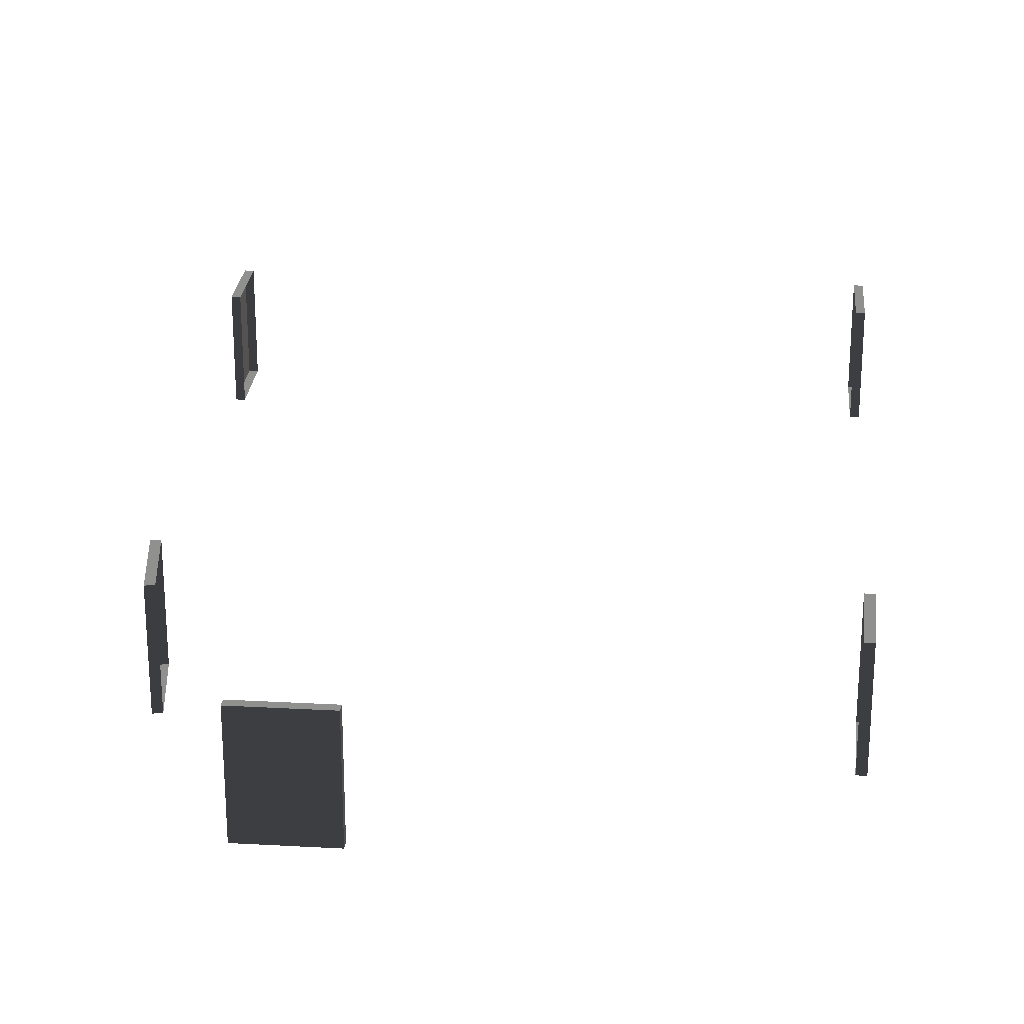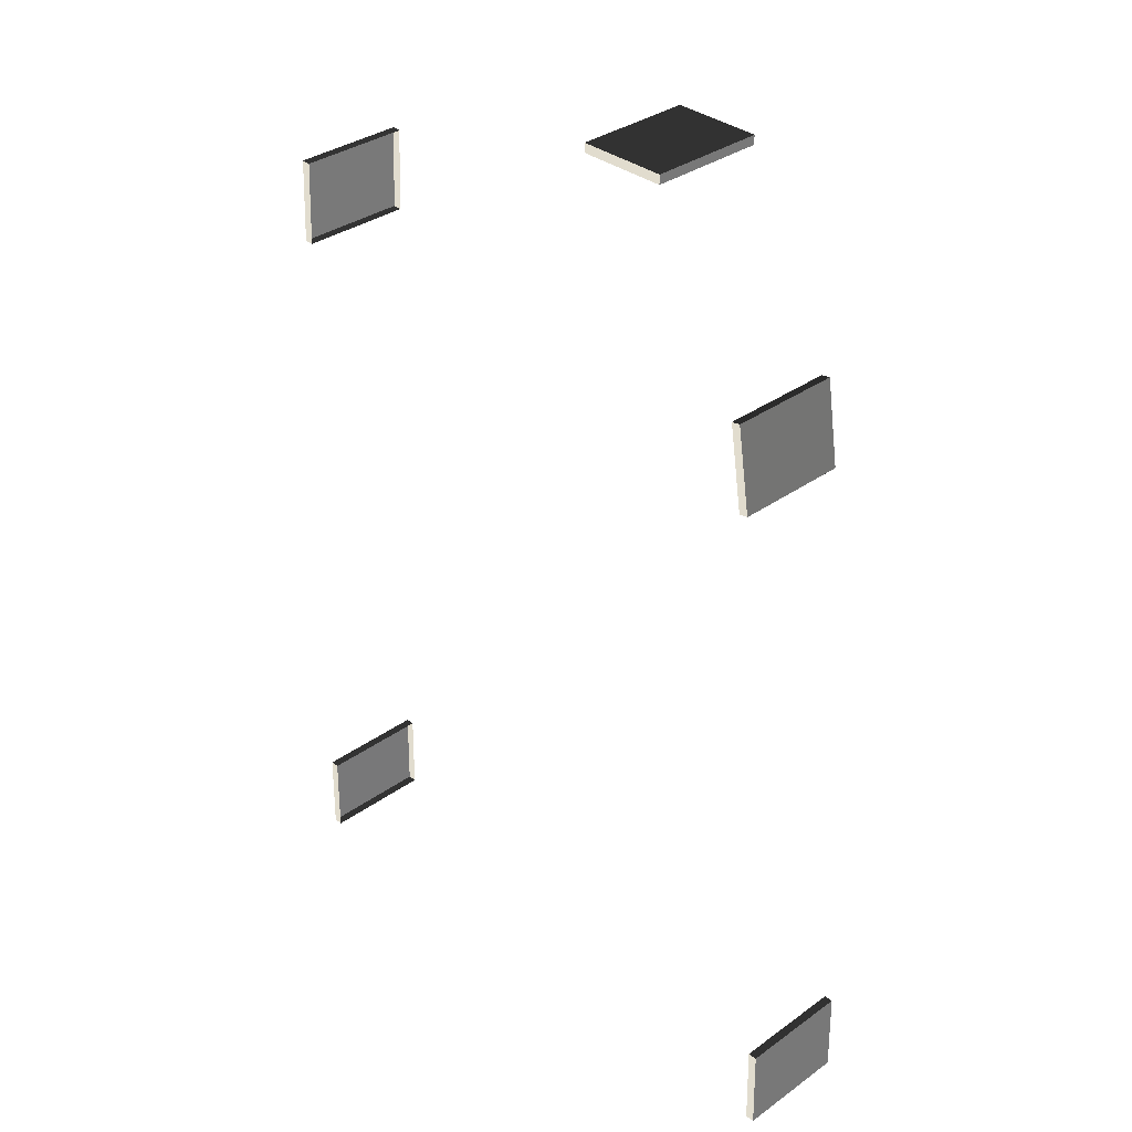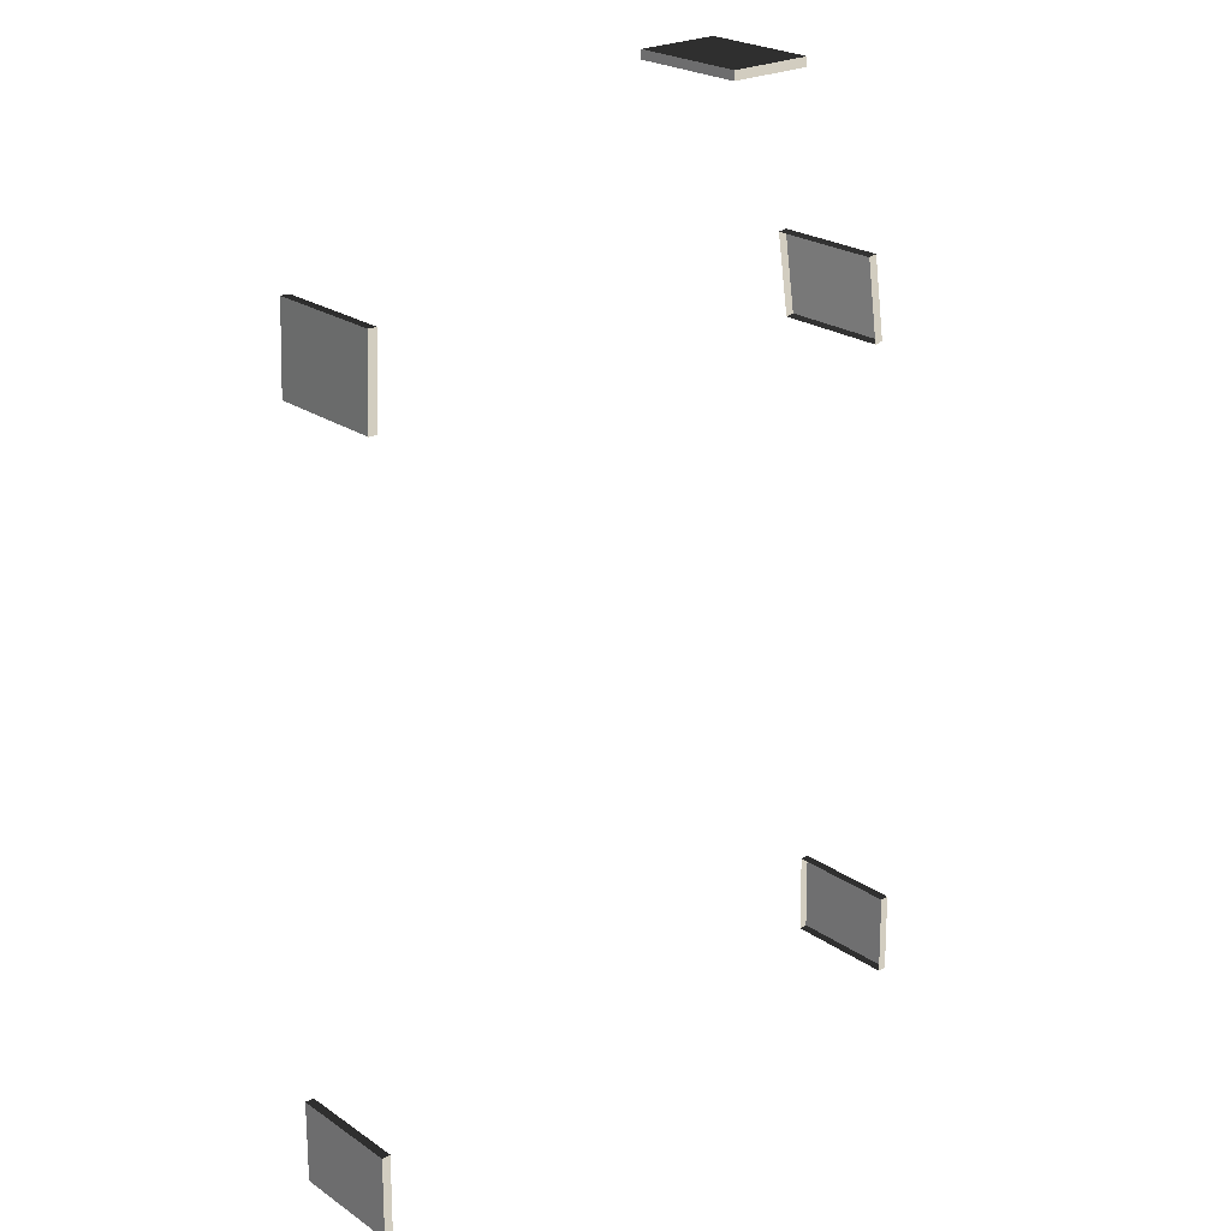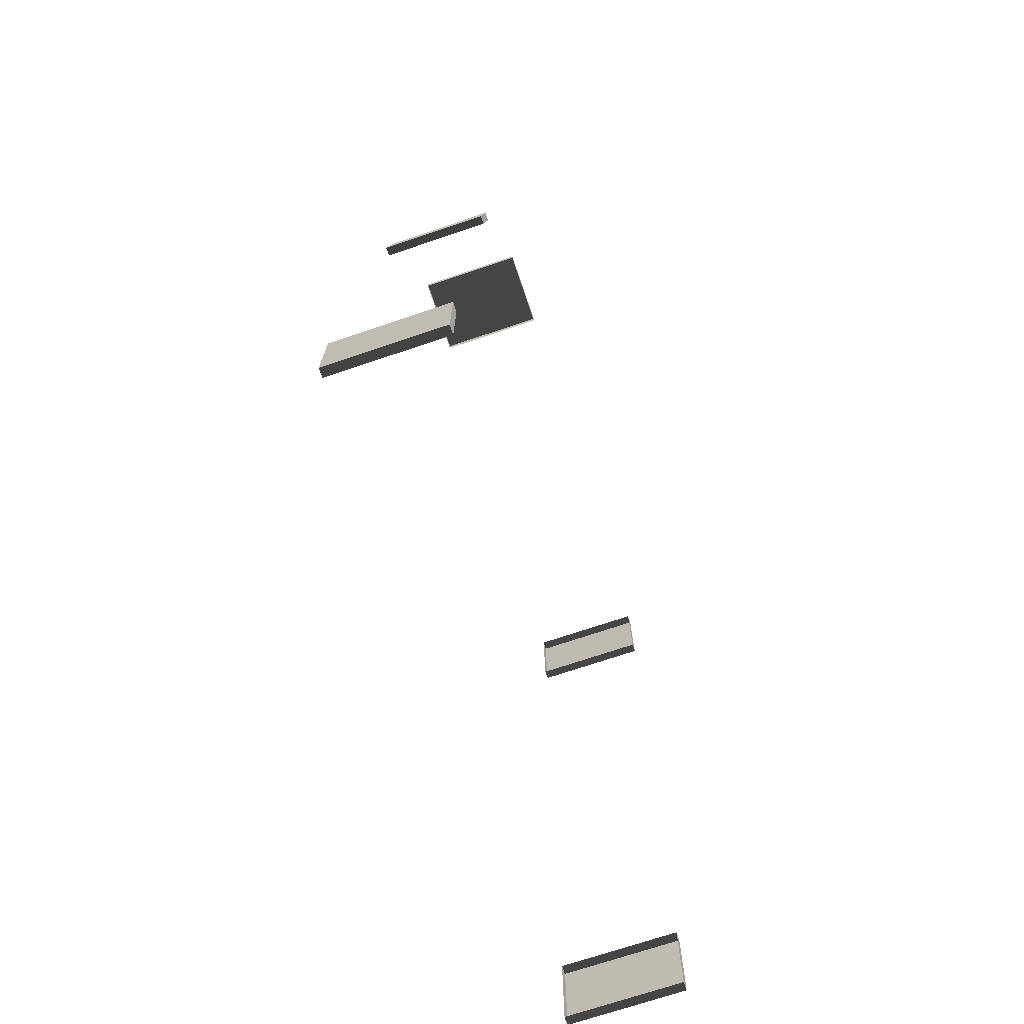
<metadata>
{"format":"obj","ext":"obj","renderer":"f3d","projection":"perspective","resolution":1024,"background":"white","views":[{"elev":23.8,"azim":-175.1,"up":"+Z"},{"elev":34.0,"azim":45.9,"up":"+Y"},{"elev":24.3,"azim":-42.1,"up":"+Y"},{"elev":-71.0,"azim":108.7,"up":"+Y"}]}
</metadata>
<code>
v 5.332 -6.065 2.09
v 5.31 -4.924 2.09
v 5.31 -4.924 0.5801
v 5.332 -6.065 0.5801
v 5.332 -6.065 0.5801
v 5.31 -4.924 0.5801
v 5.19 -4.927 0.5801
v 5.212 -6.067 0.5801
v 5.31 -4.924 2.09
v 5.332 -6.065 2.09
v 5.212 -6.067 2.09
v 5.19 -4.927 2.09
v 5.31 -4.924 0.5801
v 5.31 -4.924 2.09
v 5.19 -4.927 2.09
v 5.19 -4.927 0.5801
v 5.332 -6.065 2.09
v 5.332 -6.065 0.5801
v 5.212 -6.067 0.5801
v 5.212 -6.067 2.09
v 4.691 3.129 2.09
v 4.515 4.256 2.09
v 4.515 4.256 0.5801
v 4.691 3.129 0.5801
v 4.691 3.129 0.5801
v 4.515 4.256 0.5801
v 4.396 4.237 0.5801
v 4.573 3.11 0.5801
v 4.515 4.256 2.09
v 4.691 3.129 2.09
v 4.573 3.11 2.09
v 4.396 4.237 2.09
v 4.515 4.256 0.5801
v 4.515 4.256 2.09
v 4.396 4.237 2.09
v 4.396 4.237 0.5801
v 4.691 3.129 2.09
v 4.691 3.129 0.5801
v 4.573 3.11 0.5801
v 4.573 3.11 2.09
v 3.215 6.796 2.09
v 2.074 6.803 2.09
v 2.074 6.803 0.5801
v 3.215 6.796 0.5801
v 3.215 6.796 0.5801
v 2.074 6.803 0.5801
v 2.074 6.683 0.5801
v 3.214 6.676 0.5801
v 2.074 6.803 2.09
v 3.215 6.796 2.09
v 3.214 6.676 2.09
v 2.074 6.683 2.09
v 2.074 6.803 0.5801
v 2.074 6.803 2.09
v 2.074 6.683 2.09
v 2.074 6.683 0.5801
v 3.215 6.796 2.09
v 3.215 6.796 0.5801
v 3.214 6.676 0.5801
v 3.214 6.676 2.09
v -3.025 4.95 2.09
v -3.075 3.811 2.09
v -3.075 3.811 0.5801
v -3.025 4.95 0.5801
v -3.025 4.95 0.5801
v -3.075 3.811 0.5801
v -2.955 3.805 0.5801
v -2.906 4.945 0.5801
v -3.075 3.811 2.09
v -3.025 4.95 2.09
v -2.906 4.945 2.09
v -2.955 3.805 2.09
v -3.075 3.811 0.5801
v -3.075 3.811 2.09
v -2.955 3.805 2.09
v -2.955 3.805 0.5801
v -3.025 4.95 2.09
v -3.025 4.95 0.5801
v -2.906 4.945 0.5801
v -2.906 4.945 2.09
v -3.318 -5 2.09
v -3.332 -6.141 2.09
v -3.332 -6.141 0.5801
v -3.318 -5 0.5801
v -3.318 -5 0.5801
v -3.332 -6.141 0.5801
v -3.212 -6.142 0.5801
v -3.198 -5.002 0.5801
v -3.332 -6.141 2.09
v -3.318 -5 2.09
v -3.198 -5.002 2.09
v -3.212 -6.142 2.09
v -3.332 -6.141 0.5801
v -3.332 -6.141 2.09
v -3.212 -6.142 2.09
v -3.212 -6.142 0.5801
v -3.318 -5 2.09
v -3.318 -5 0.5801
v -3.198 -5.002 0.5801
v -3.198 -5.002 2.09
g Building_t7.007_33599_487
f 1 3 2
f 1 4 3
f 5 7 6
f 5 8 7
f 9 11 10
f 9 12 11
f 13 15 14
f 13 16 15
f 17 19 18
f 17 20 19
f 21 23 22
f 21 24 23
f 25 27 26
f 25 28 27
f 29 31 30
f 29 32 31
f 33 35 34
f 33 36 35
f 37 39 38
f 37 40 39
f 41 43 42
f 41 44 43
f 45 47 46
f 45 48 47
f 49 51 50
f 49 52 51
f 53 55 54
f 53 56 55
f 57 59 58
f 57 60 59
f 61 63 62
f 61 64 63
f 65 67 66
f 65 68 67
f 69 71 70
f 69 72 71
f 73 75 74
f 73 76 75
f 77 79 78
f 77 80 79
f 81 83 82
f 81 84 83
f 85 87 86
f 85 88 87
f 89 91 90
f 89 92 91
f 93 95 94
f 93 96 95
f 97 99 98
f 97 100 99

</code>
